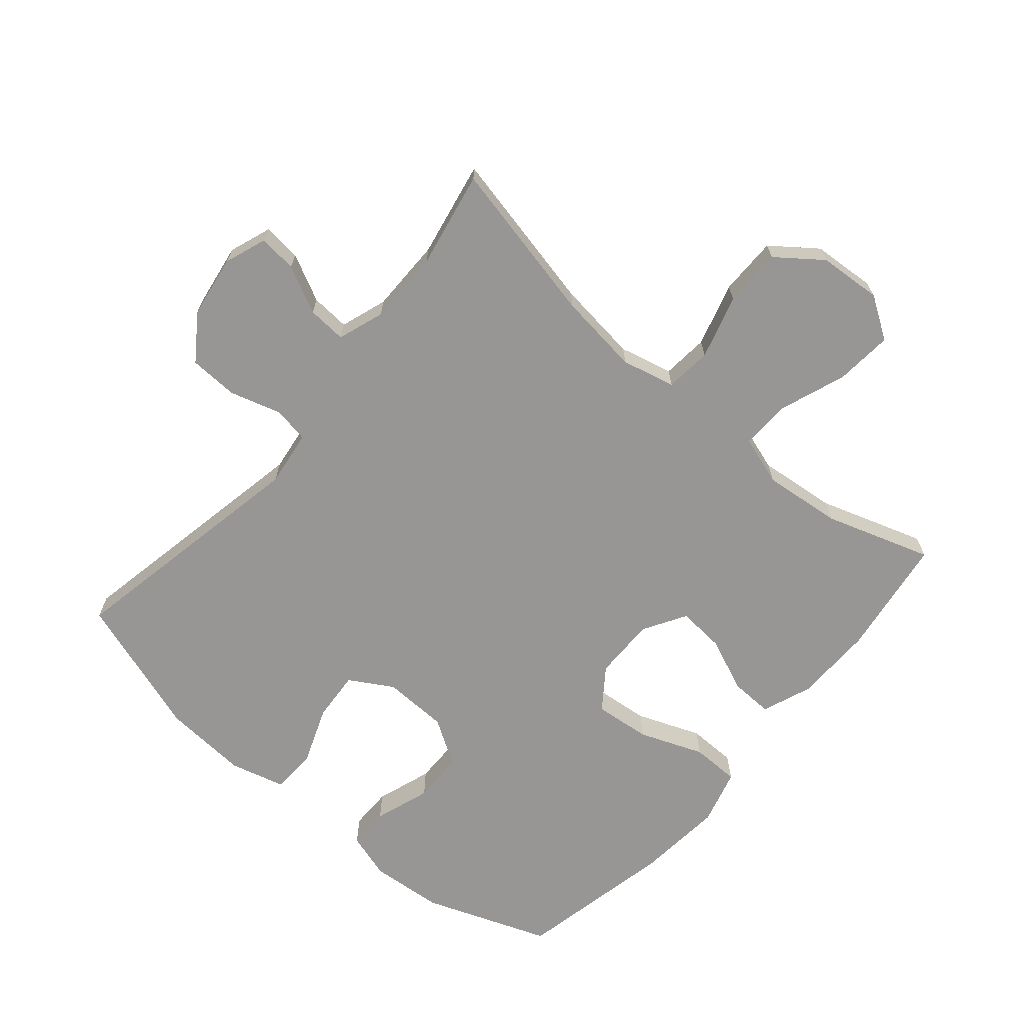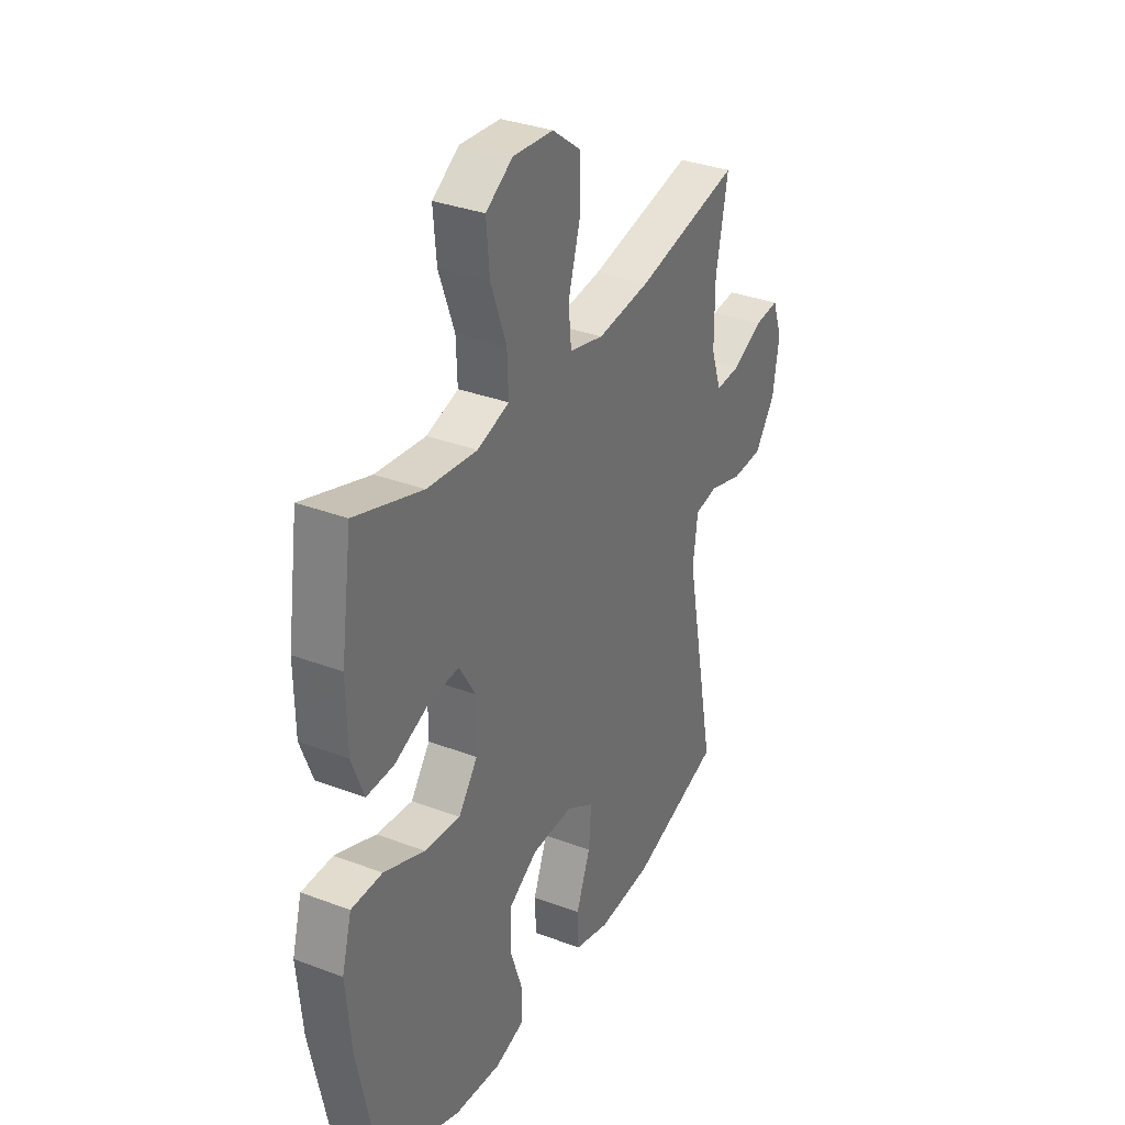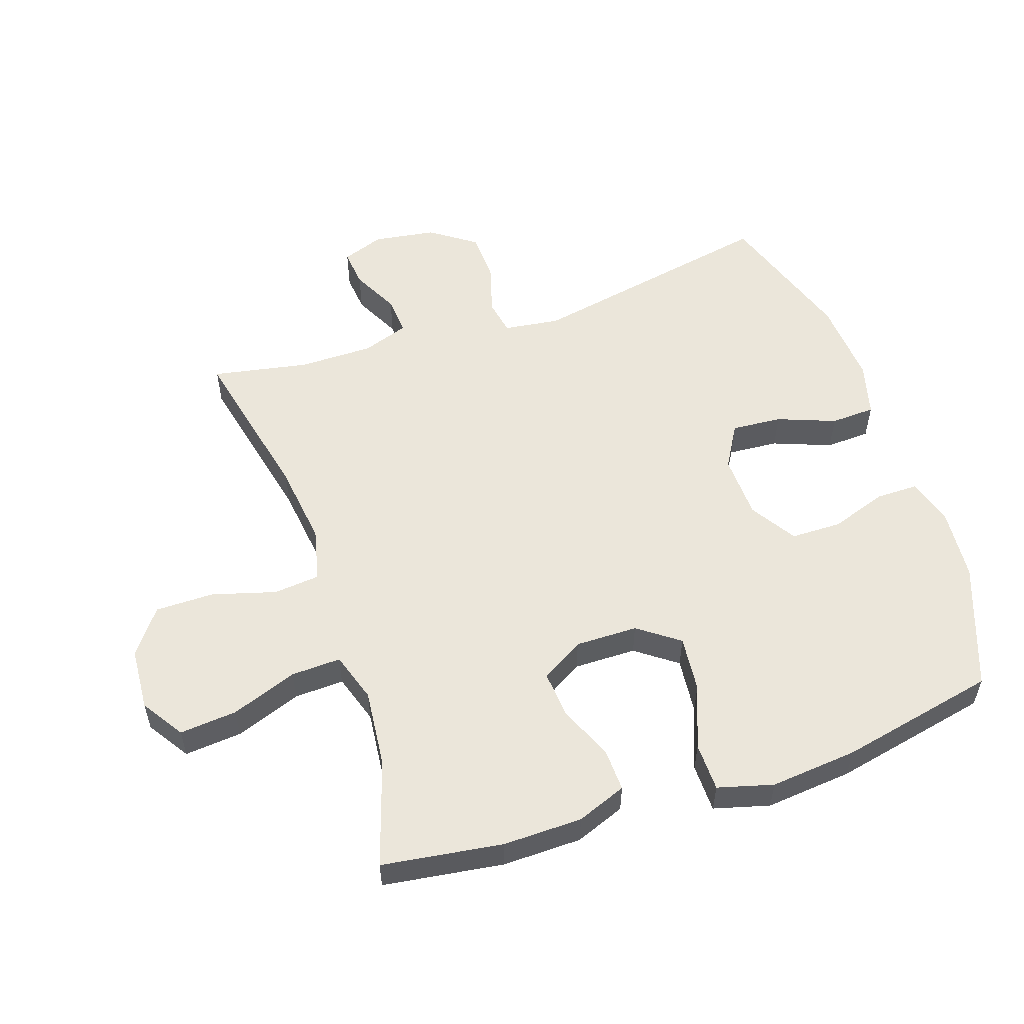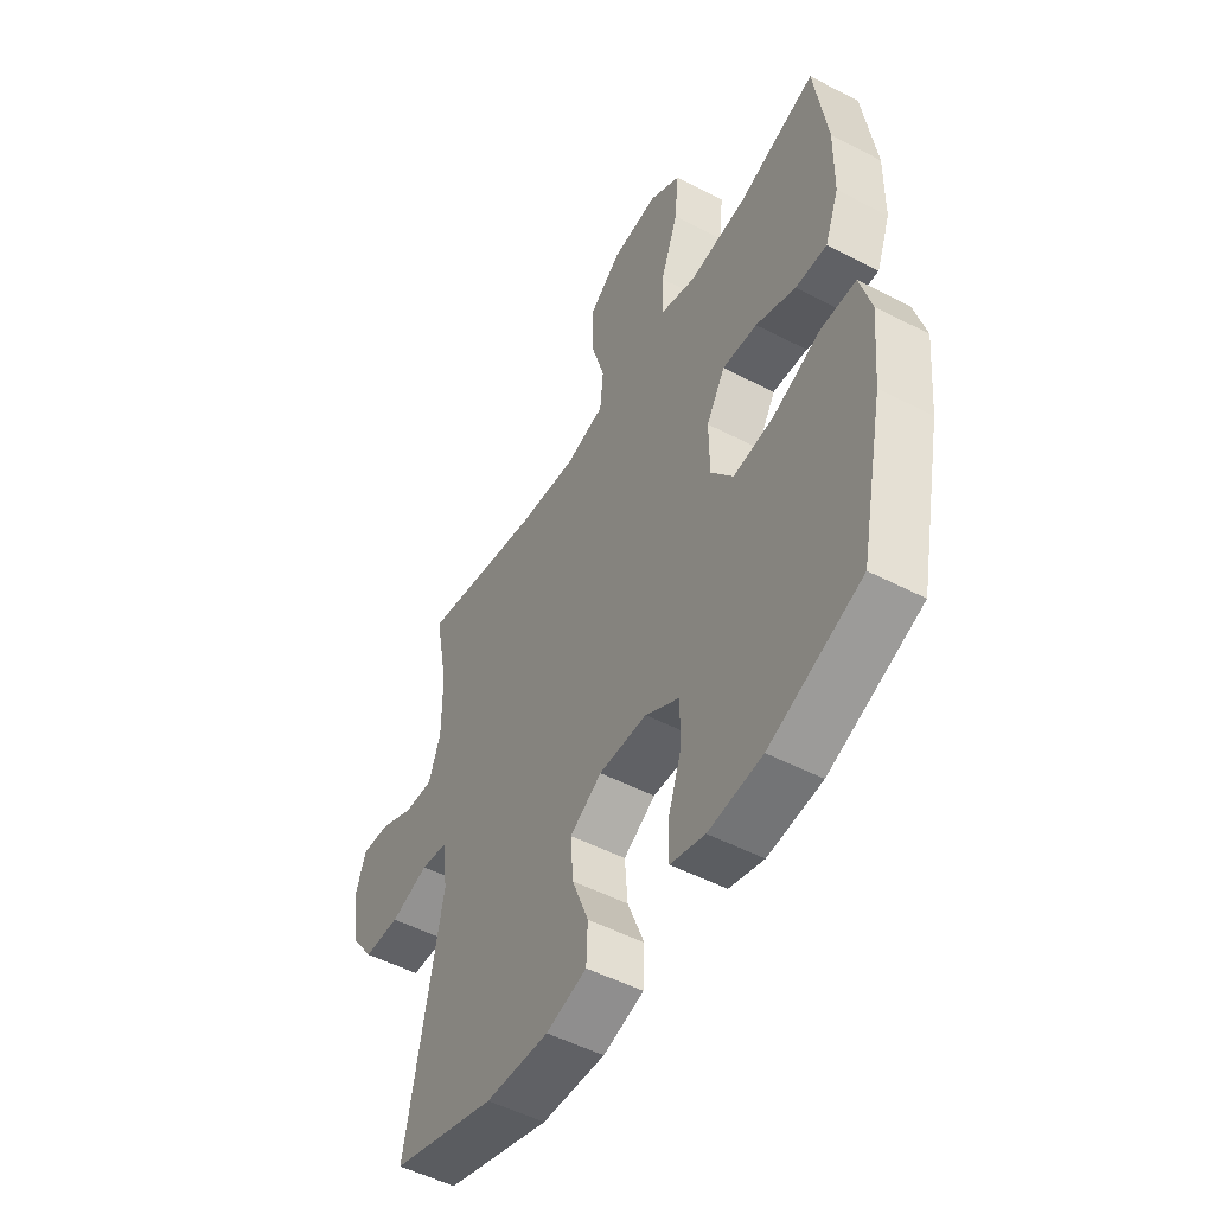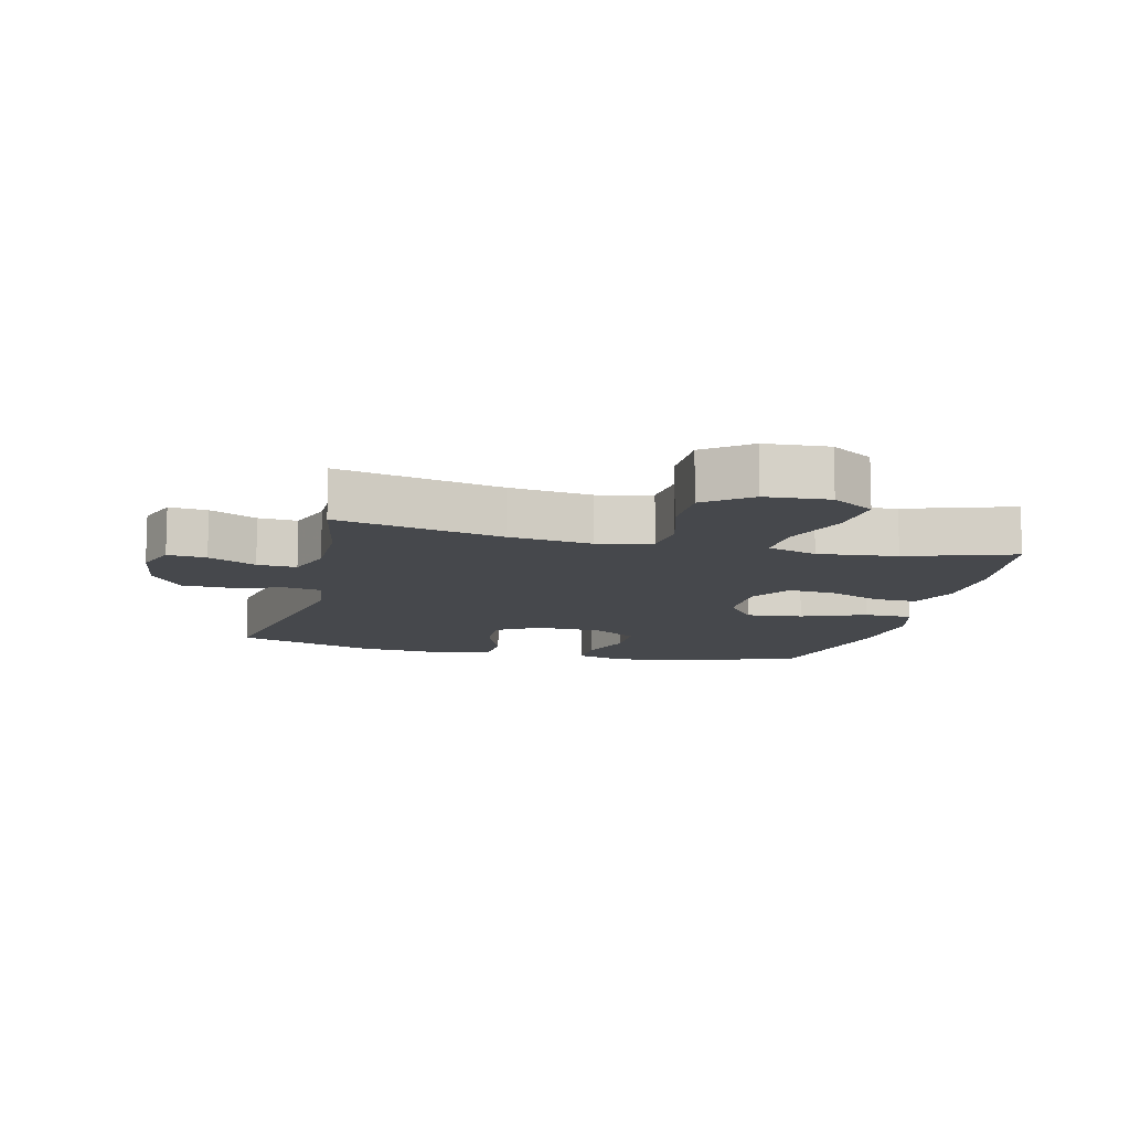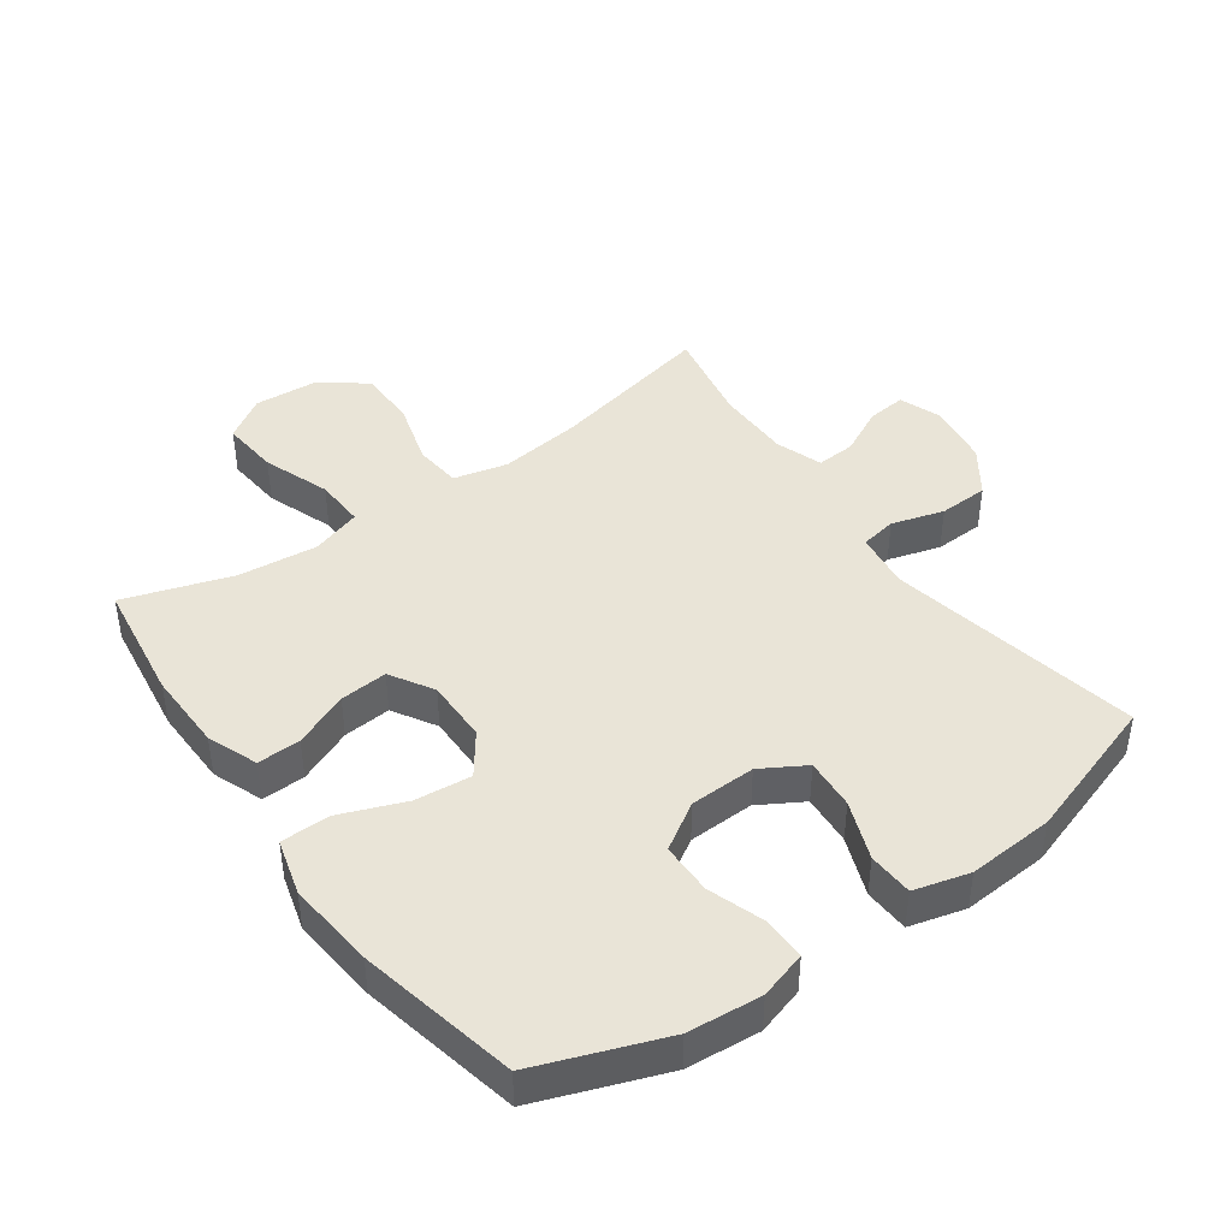
<metadata>
{"format":"obj","ext":"obj","renderer":"f3d","projection":"perspective","resolution":1024,"background":"white","views":[{"elev":-67.8,"azim":-40.4,"up":"+Y"},{"elev":33.4,"azim":117.4,"up":"+Z"},{"elev":54.9,"azim":71.3,"up":"+Y"},{"elev":-51.5,"azim":60.6,"up":"+Z"},{"elev":-11.1,"azim":-13.7,"up":"+Y"},{"elev":43.0,"azim":144.4,"up":"+Y"}]}
</metadata>
<code>
v 0.5 0.07 -0.5
v 0.304 0.07 -0.573
v 0.19 0.07 -0.583
v 0.117 0.07 -0.561
v 0.117 0.07 -0.495
v 0.147 0.07 -0.407
v 0.146 0.07 -0.327
v 0.074 0.07 -0.282
v -0.028 0.07 -0.279
v -0.096 0.07 -0.319
v -0.09 0.07 -0.398
v -0.055 0.07 -0.489
v -0.058 0.07 -0.559
v -0.144 0.07 -0.582
v -0.278 0.07 -0.573
v -0.5 0.07 -0.5
v -0.424 0.07 -0.106
v -0.436 0.07 -0.018
v -0.492 0.07 -0.008
v -0.573 0.07 -0.032
v -0.65 0.07 -0.029
v -0.7 0.07 0.042
v -0.715 0.07 0.14
v -0.691 0.07 0.206
v -0.631 0.07 0.2
v -0.557 0.07 0.163
v -0.496 0.07 0.159
v -0.471 0.07 0.232
v -0.471 0.07 0.349
v -0.5 0.07 0.5
v -0.244 0.07 0.444
v -0.115 0.07 0.428
v -0.031 0.07 0.448
v -0.024 0.07 0.521
v -0.053 0.07 0.621
v -0.053 0.07 0.713
v 0.017 0.07 0.766
v 0.116 0.07 0.773
v 0.182 0.07 0.73
v 0.174 0.07 0.64
v 0.136 0.07 0.536
v 0.133 0.07 0.458
v 0.211 0.07 0.433
v 0.334 0.07 0.446
v 0.5 0.07 0.5
v 0.527 0.07 0.311
v 0.525 0.07 0.187
v 0.495 0.07 0.109
v 0.428 0.07 0.111
v 0.343 0.07 0.147
v 0.269 0.07 0.153
v 0.229 0.07 0.086
v 0.23 0.07 -0.012
v 0.277 0.07 -0.076
v 0.365 0.07 -0.067
v 0.465 0.07 -0.028
v 0.541 0.07 -0.029
v 0.565 0.07 -0.116
v 0.552 0.07 -0.253
v 0.5 0 -0.5
v 0.304 0 -0.573
v 0.19 0 -0.583
v 0.117 0 -0.561
v 0.117 0 -0.495
v 0.147 0 -0.407
v 0.146 0 -0.327
v 0.074 0 -0.282
v -0.028 0 -0.279
v -0.096 0 -0.319
v -0.09 0 -0.398
v -0.055 0 -0.489
v -0.058 0 -0.559
v -0.144 0 -0.582
v -0.278 0 -0.573
v -0.5 0 -0.5
v -0.424 0 -0.106
v -0.436 0 -0.018
v -0.492 0 -0.008
v -0.573 0 -0.032
v -0.65 0 -0.029
v -0.7 0 0.042
v -0.715 0 0.14
v -0.691 0 0.206
v -0.631 0 0.2
v -0.557 0 0.163
v -0.496 0 0.159
v -0.471 0 0.232
v -0.471 0 0.349
v -0.5 0 0.5
v -0.244 0 0.444
v -0.115 0 0.428
v -0.031 0 0.448
v -0.024 0 0.521
v -0.053 0 0.621
v -0.053 0 0.713
v 0.017 0 0.766
v 0.116 0 0.773
v 0.182 0 0.73
v 0.174 0 0.64
v 0.136 0 0.536
v 0.133 0 0.458
v 0.211 0 0.433
v 0.334 0 0.446
v 0.5 0 0.5
v 0.527 0 0.311
v 0.525 0 0.187
v 0.495 0 0.109
v 0.428 0 0.111
v 0.343 0 0.147
v 0.269 0 0.153
v 0.229 0 0.086
v 0.23 0 -0.012
v 0.277 0 -0.076
v 0.365 0 -0.067
v 0.465 0 -0.028
v 0.541 0 -0.029
v 0.565 0 -0.116
v 0.552 0 -0.253
f 4 5 6
f 3 4 6
f 2 3 6
f 1 2 6
f 59 1 6
f 58 59 6
f 57 58 6
f 56 57 6
f 55 56 6
f 54 55 6 7
f 53 54 7 8
f 52 53 8 9
f 51 52 9 10
f 48 49 50
f 47 48 50
f 46 47 50
f 45 46 50
f 44 45 50
f 43 44 50 51
f 42 43 51 10
f 39 40 41
f 38 39 41
f 37 38 41
f 36 37 41
f 35 36 41
f 34 35 41
f 41 42 10
f 34 41 10
f 33 34 10
f 29 30 31
f 28 29 31 32
f 32 33 10
f 28 32 10
f 27 28 10
f 24 25 26
f 23 24 26
f 22 23 26
f 21 22 26
f 20 21 26
f 19 20 26
f 18 19 26 27
f 15 16 17
f 14 15 17
f 13 14 17
f 12 13 17
f 11 12 17
f 11 17 18
f 10 11 18 27
f 65 64 63
f 65 63 62
f 65 62 61
f 65 61 60
f 65 60 118
f 65 118 117
f 65 117 116
f 65 116 115
f 65 115 114
f 66 65 114 113
f 67 66 113 112
f 68 67 112 111
f 69 68 111 110
f 109 108 107
f 109 107 106
f 109 106 105
f 109 105 104
f 109 104 103
f 110 109 103 102
f 69 110 102 101
f 100 99 98
f 100 98 97
f 100 97 96
f 100 96 95
f 100 95 94
f 100 94 93
f 69 101 100
f 69 100 93
f 69 93 92
f 90 89 88
f 91 90 88 87
f 69 92 91
f 69 91 87
f 69 87 86
f 85 84 83
f 85 83 82
f 85 82 81
f 85 81 80
f 85 80 79
f 85 79 78
f 86 85 78 77
f 76 75 74
f 76 74 73
f 76 73 72
f 76 72 71
f 76 71 70
f 77 76 70
f 86 77 70 69
f 1 60 61 2
f 2 61 62 3
f 3 62 63 4
f 4 63 64 5
f 5 64 65 6
f 6 65 66 7
f 7 66 67 8
f 8 67 68 9
f 9 68 69 10
f 10 69 70 11
f 11 70 71 12
f 12 71 72 13
f 13 72 73 14
f 14 73 74 15
f 15 74 75 16
f 16 75 76 17
f 17 76 77 18
f 18 77 78 19
f 19 78 79 20
f 20 79 80 21
f 21 80 81 22
f 22 81 82 23
f 23 82 83 24
f 24 83 84 25
f 25 84 85 26
f 26 85 86 27
f 27 86 87 28
f 28 87 88 29
f 29 88 89 30
f 30 89 90 31
f 31 90 91 32
f 32 91 92 33
f 33 92 93 34
f 34 93 94 35
f 35 94 95 36
f 36 95 96 37
f 37 96 97 38
f 38 97 98 39
f 39 98 99 40
f 40 99 100 41
f 41 100 101 42
f 42 101 102 43
f 43 102 103 44
f 44 103 104 45
f 45 104 105 46
f 46 105 106 47
f 47 106 107 48
f 48 107 108 49
f 49 108 109 50
f 50 109 110 51
f 51 110 111 52
f 52 111 112 53
f 53 112 113 54
f 54 113 114 55
f 55 114 115 56
f 56 115 116 57
f 57 116 117 58
f 58 117 118 59
f 59 118 60 1

</code>
